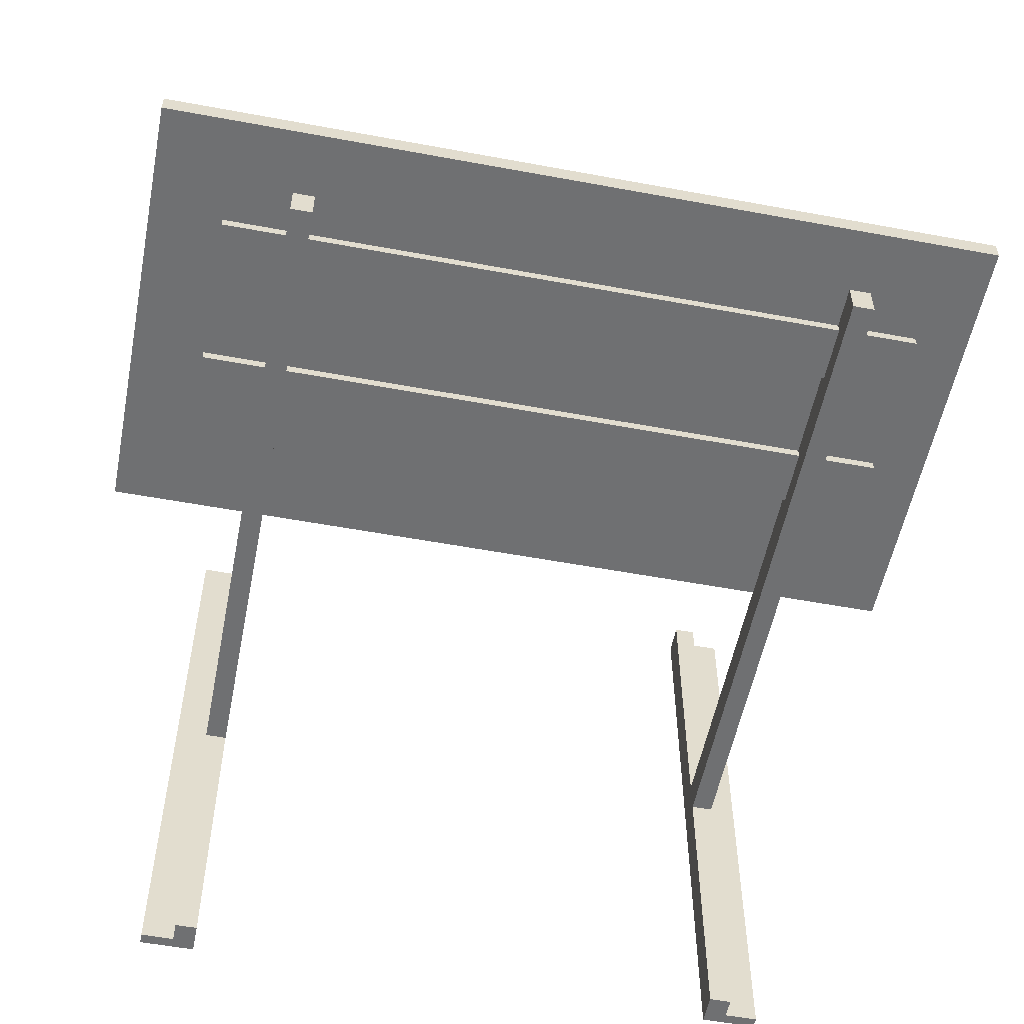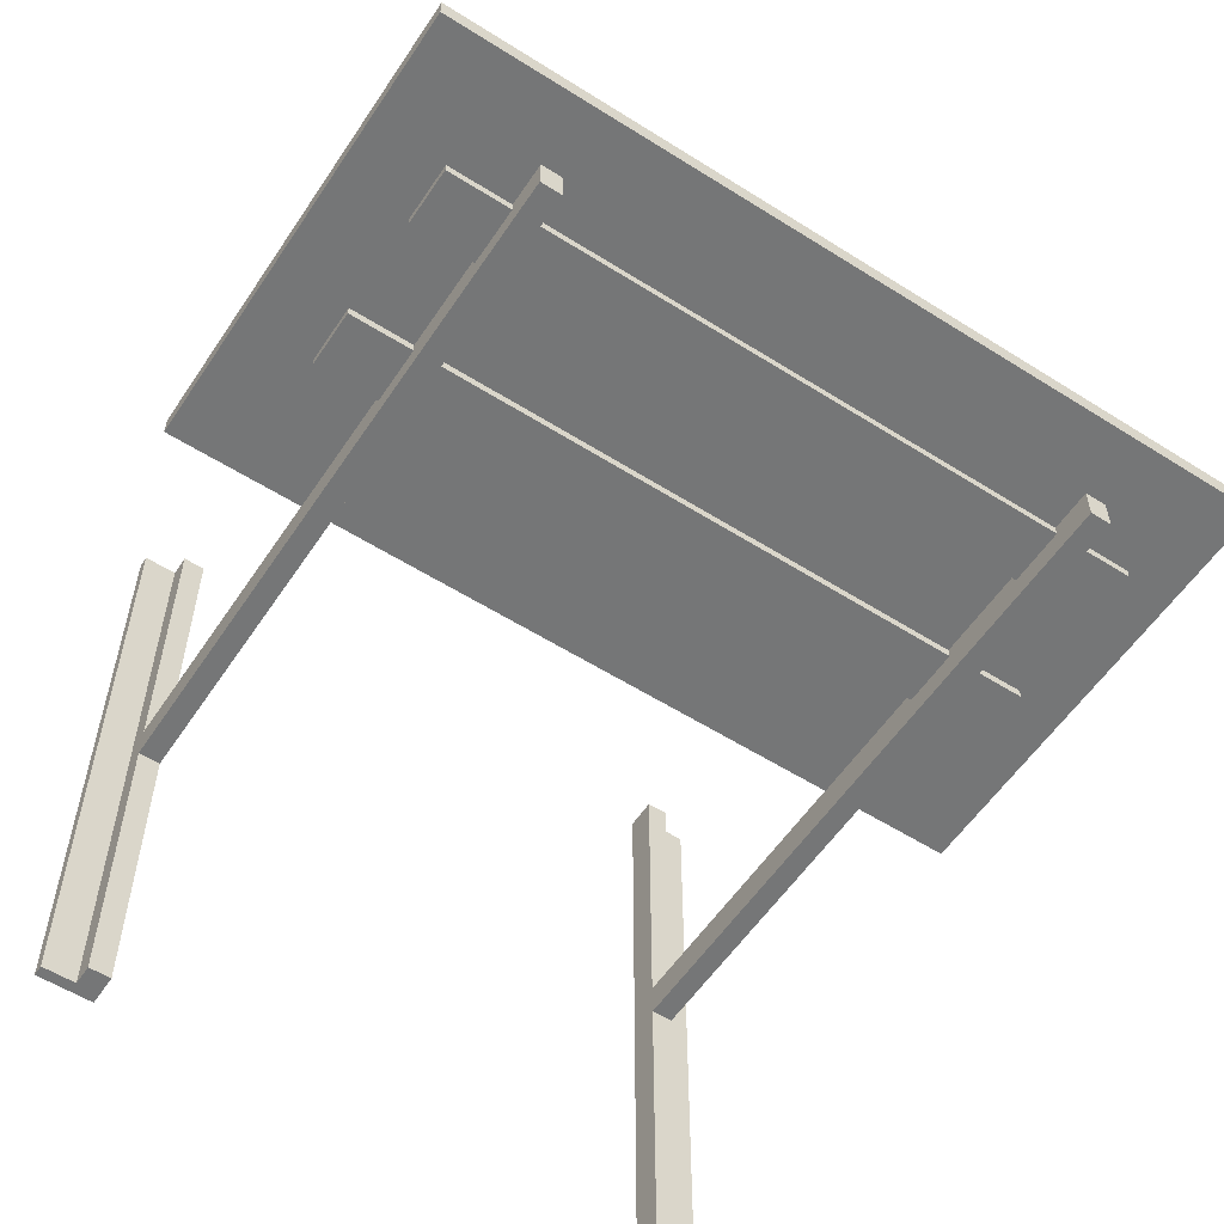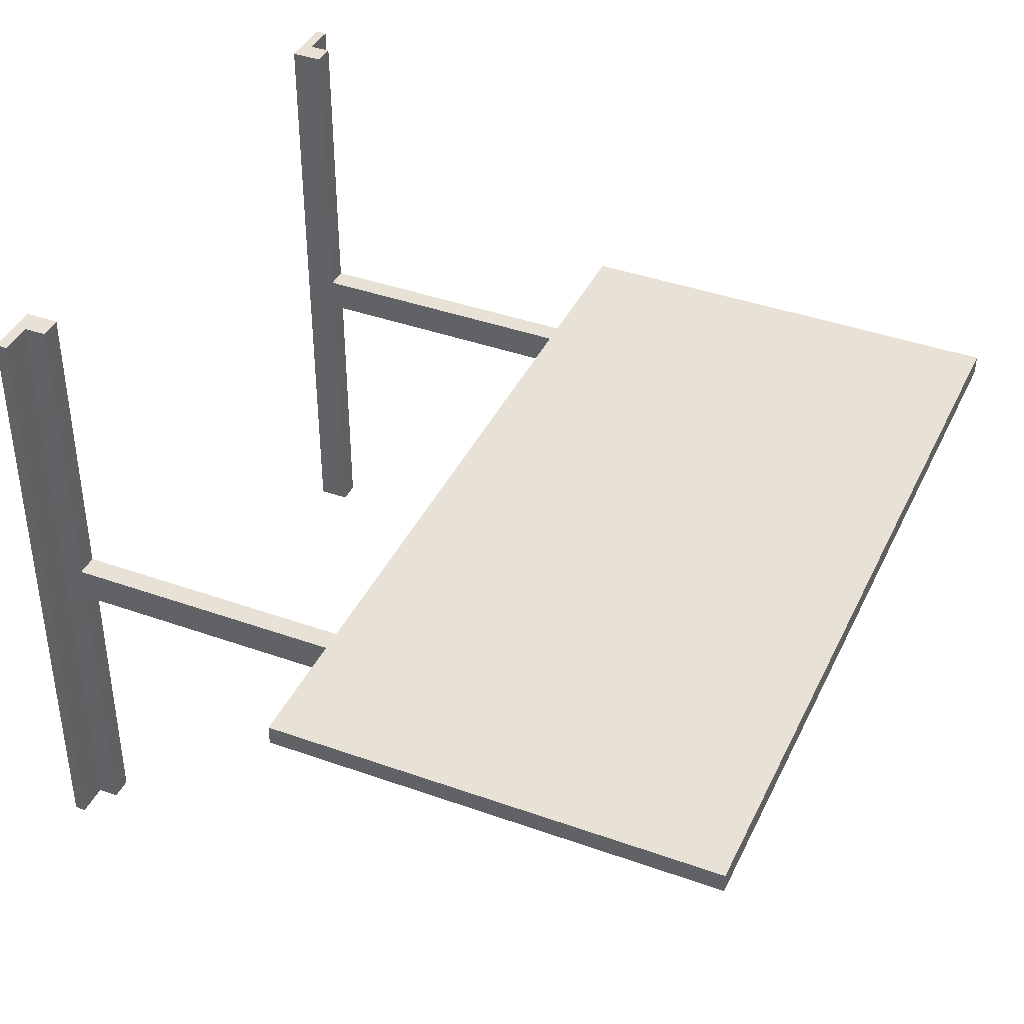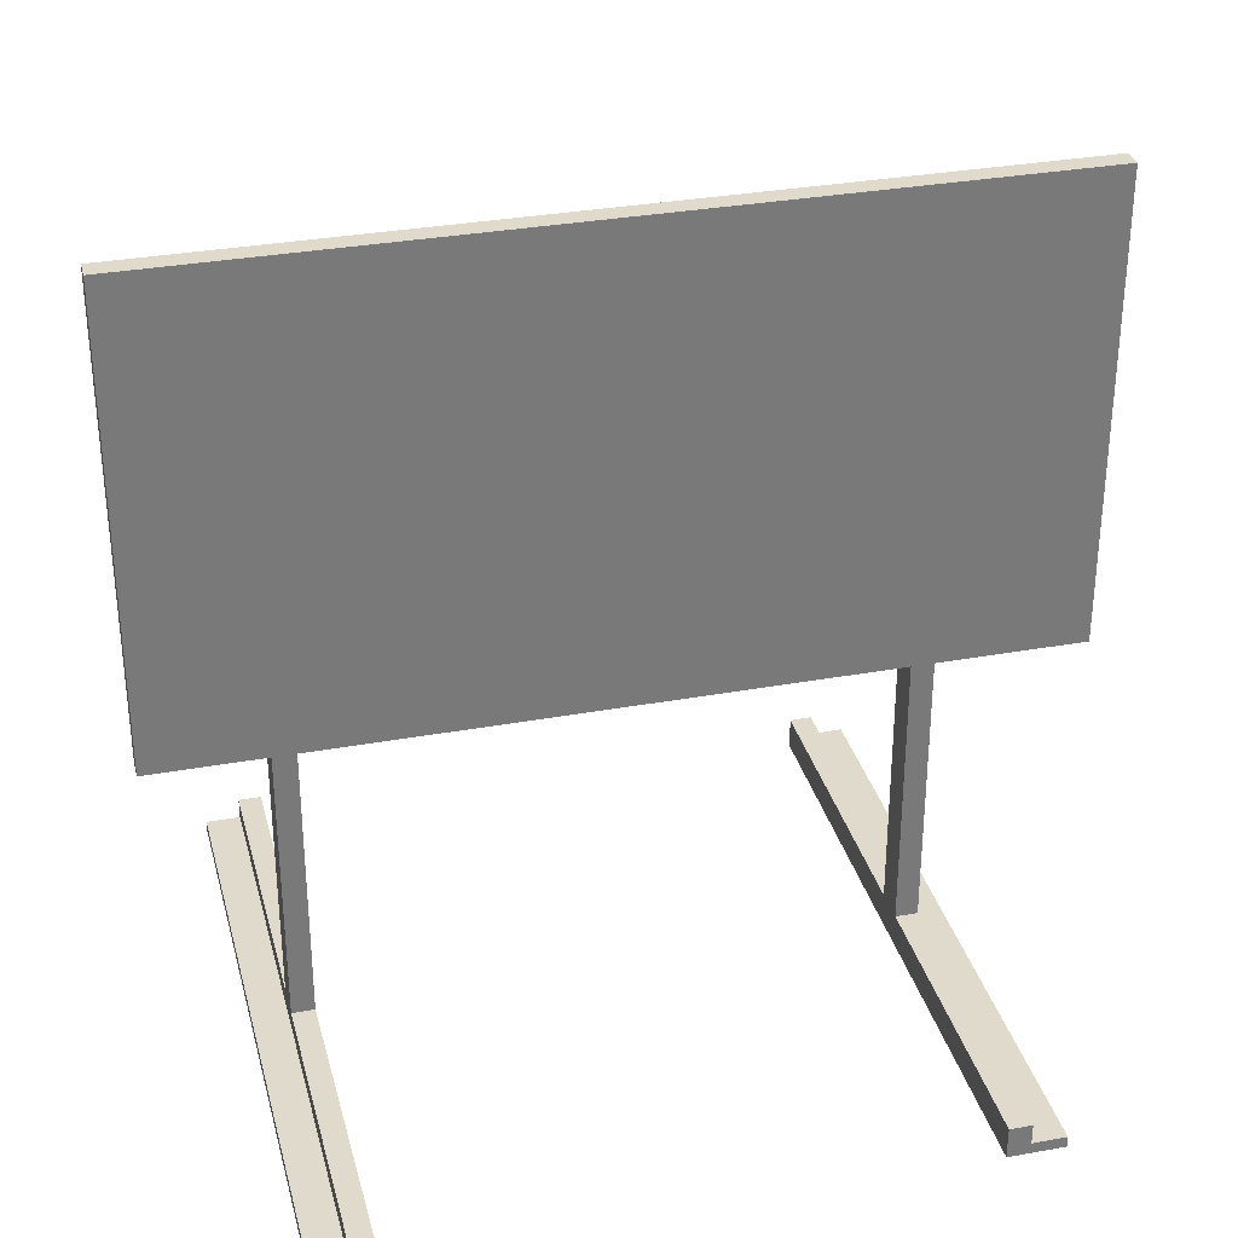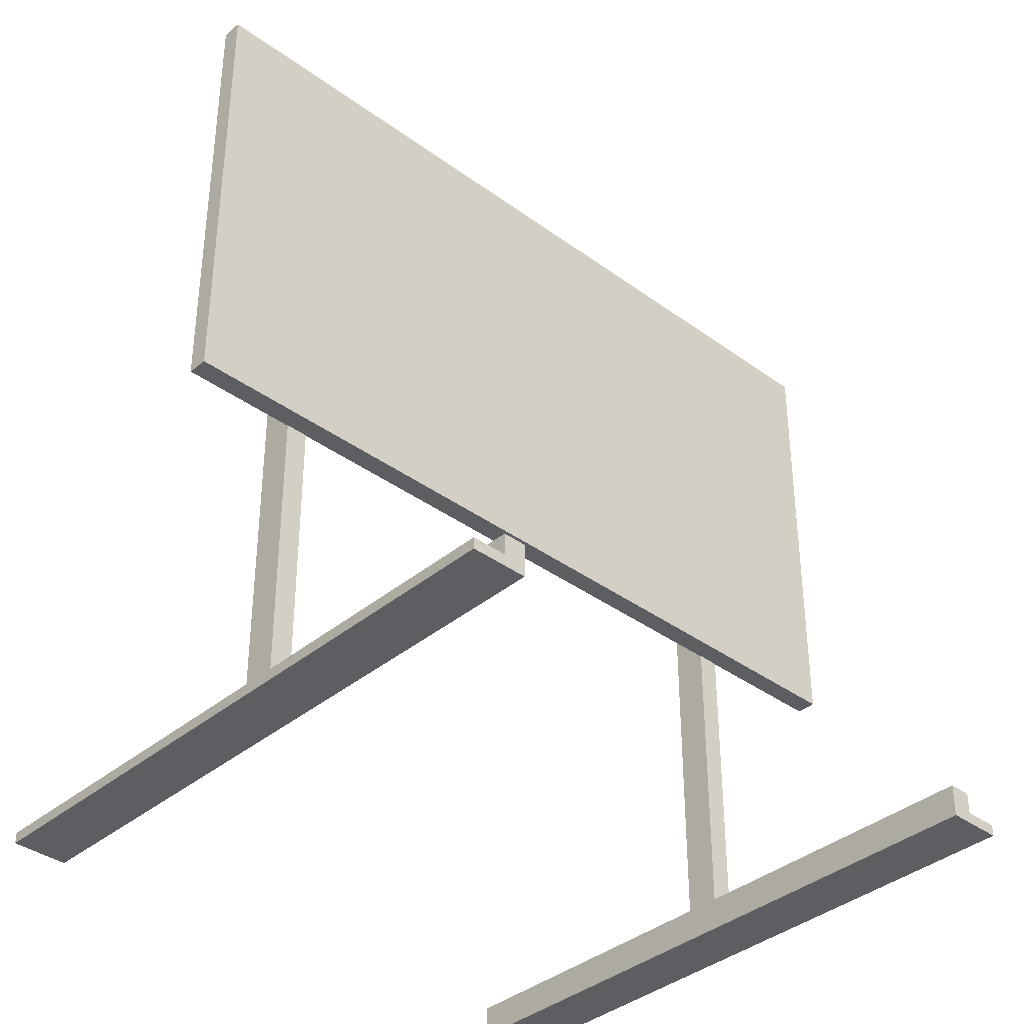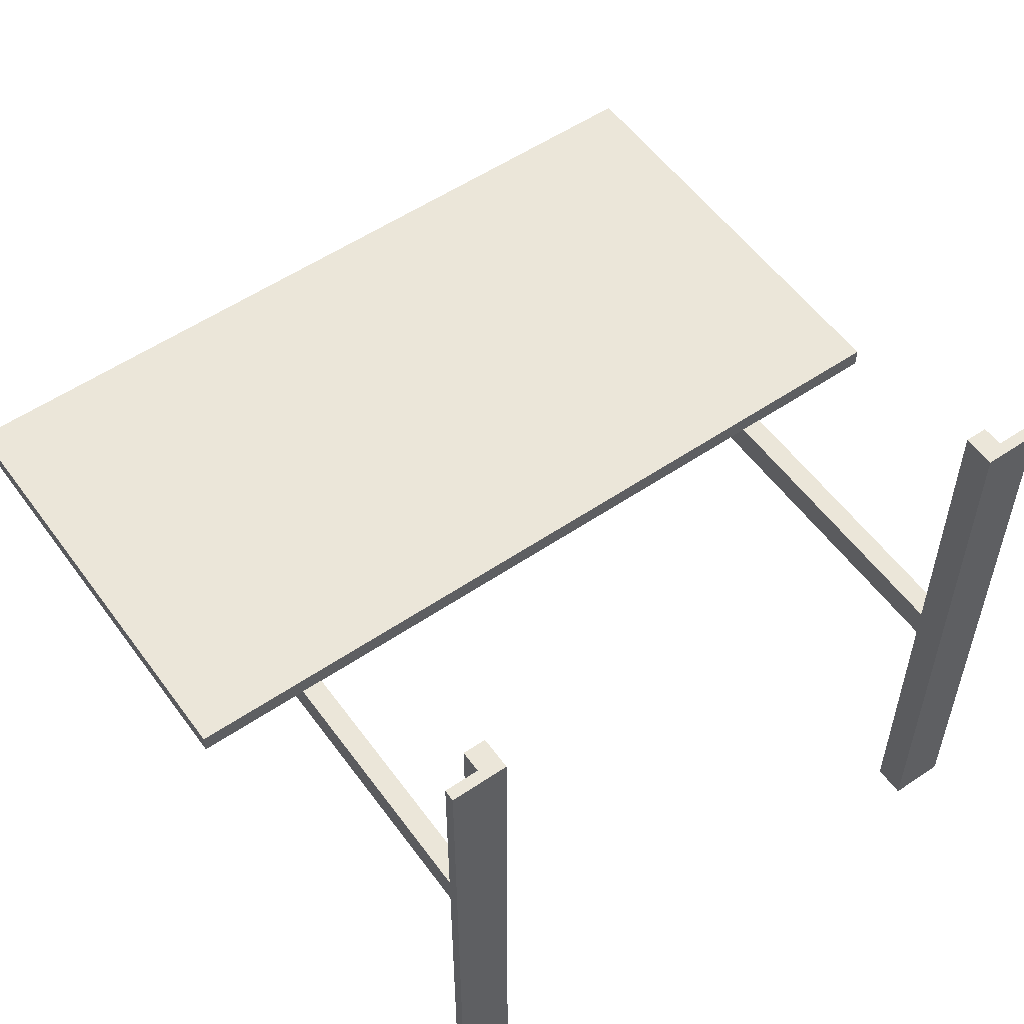
<metadata>
{"format":"obj","ext":"obj","renderer":"f3d","projection":"perspective","resolution":1024,"background":"white","views":[{"elev":-54.9,"azim":168.9,"up":"+Z"},{"elev":-56.7,"azim":146.6,"up":"+Z"},{"elev":40.2,"azim":113.7,"up":"+Z"},{"elev":32.4,"azim":-14.2,"up":"+Y"},{"elev":-37.4,"azim":-43.2,"up":"+Y"},{"elev":55.1,"azim":-35.5,"up":"+Z"}]}
</metadata>
<code>
v 38.22 -89.22 1.423
v 41.48 -87.58 1.423
v 38.22 17.02 3.924
v 41.48 17.02 3.924
v 38.22 17.02 -1.078
v 41.48 17.02 -1.078
v -46.15 -87.58 1.423
v -42.89 -89.22 1.423
v -46.15 17.02 3.924
v -42.89 17.02 3.924
v -46.15 17.02 -1.078
v -42.89 17.02 -1.078
v 38.22 -84.5 3.924
v 41.48 -84.5 3.924
v 41.48 -84.5 -1.078
v 38.22 -84.5 -1.078
v -46.15 -84.5 3.924
v -42.89 -84.5 3.924
v -42.89 -84.5 -1.078
v -46.15 -84.5 -1.078
v 38.22 -89.22 48.62
v 41.48 -87.58 48.62
v 41.48 -84.5 48.62
v 38.22 -84.5 48.62
v 41.48 -84.5 -45.77
v 38.22 -84.5 -45.77
v 41.48 -87.58 -45.77
v 38.22 -89.22 -45.77
v -46.15 -87.58 48.62
v -42.89 -89.22 48.62
v -42.89 -84.5 48.62
v -46.15 -84.5 48.62
v -42.89 -84.5 -45.77
v -46.15 -84.5 -45.77
v -42.89 -89.22 -45.77
v -46.15 -87.58 -45.77
v -63.11 -41.04 6.807
v 61.83 -41.04 6.807
v -63.11 26.91 6.807
v 61.83 26.91 6.807
v -63.11 26.91 3.834
v 61.83 26.91 3.834
v -63.11 -41.04 3.834
v 61.83 -41.04 3.834
v -55.06 -12.6 4.221
v -55.06 -21.28 4.221
v 51.07 -12.6 4.221
v 51.07 -21.28 4.221
v 51.07 -12.6 2.406
v 51.07 -21.28 2.406
v -55.06 -12.6 2.406
v -55.06 -21.28 2.406
v -55.06 10.63 4.221
v -55.06 1.956 4.221
v 51.07 10.63 4.221
v 51.07 1.956 4.221
v 51.07 10.63 2.406
v 51.07 1.956 2.406
v -55.06 10.63 2.406
v -55.06 1.956 2.406
v 46.42 -89.22 1.423
v 46.42 -87.58 1.423
v 46.42 -87.58 48.62
v 46.42 -89.22 48.62
v 46.42 -89.22 -45.77
v 46.42 -87.58 -45.77
v -51.09 -87.58 1.423
v -51.09 -89.22 1.423
v -51.09 -89.22 48.62
v -51.09 -87.58 48.62
v -51.09 -87.58 -45.77
v -51.09 -89.22 -45.77
f 13 14 4 3
f 3 4 6 5
f 5 6 15 16
f 14 15 6 4
f 16 13 3 5
f 17 18 10 9
f 9 10 12 11
f 11 12 19 20
f 18 19 12 10
f 20 17 9 11
f 21 22 23 24
f 2 15 14
f 26 25 27 28
f 1 13 16
f 29 30 31 32
f 8 19 18
f 34 33 35 36
f 7 17 20
f 61 62 63 64
f 2 14 23 22
f 14 13 24 23
f 13 1 21 24
f 16 15 25 26
f 15 2 27 25
f 62 61 65 66
f 1 16 26 28
f 67 68 69 70
f 8 18 31 30
f 18 17 32 31
f 17 7 29 32
f 20 19 33 34
f 19 8 35 33
f 68 67 71 72
f 7 20 34 36
f 37 38 40 39
f 39 40 42 41
f 41 42 44 43
f 43 44 38 37
f 38 44 42 40
f 43 37 39 41
f 45 46 48 47
f 47 48 50 49
f 52 51 49 50
f 46 52 50 48
f 49 51 45 47
f 46 45 51 52
f 53 54 56 55
f 55 56 58 57
f 60 59 57 58
f 54 60 58 56
f 57 59 53 55
f 54 53 59 60
f 2 22 63 62
f 22 21 64 63
f 21 1 61 64
f 1 28 65 61
f 28 27 66 65
f 27 2 62 66
f 8 30 69 68
f 30 29 70 69
f 29 7 67 70
f 7 36 71 67
f 36 35 72 71
f 35 8 68 72

</code>
